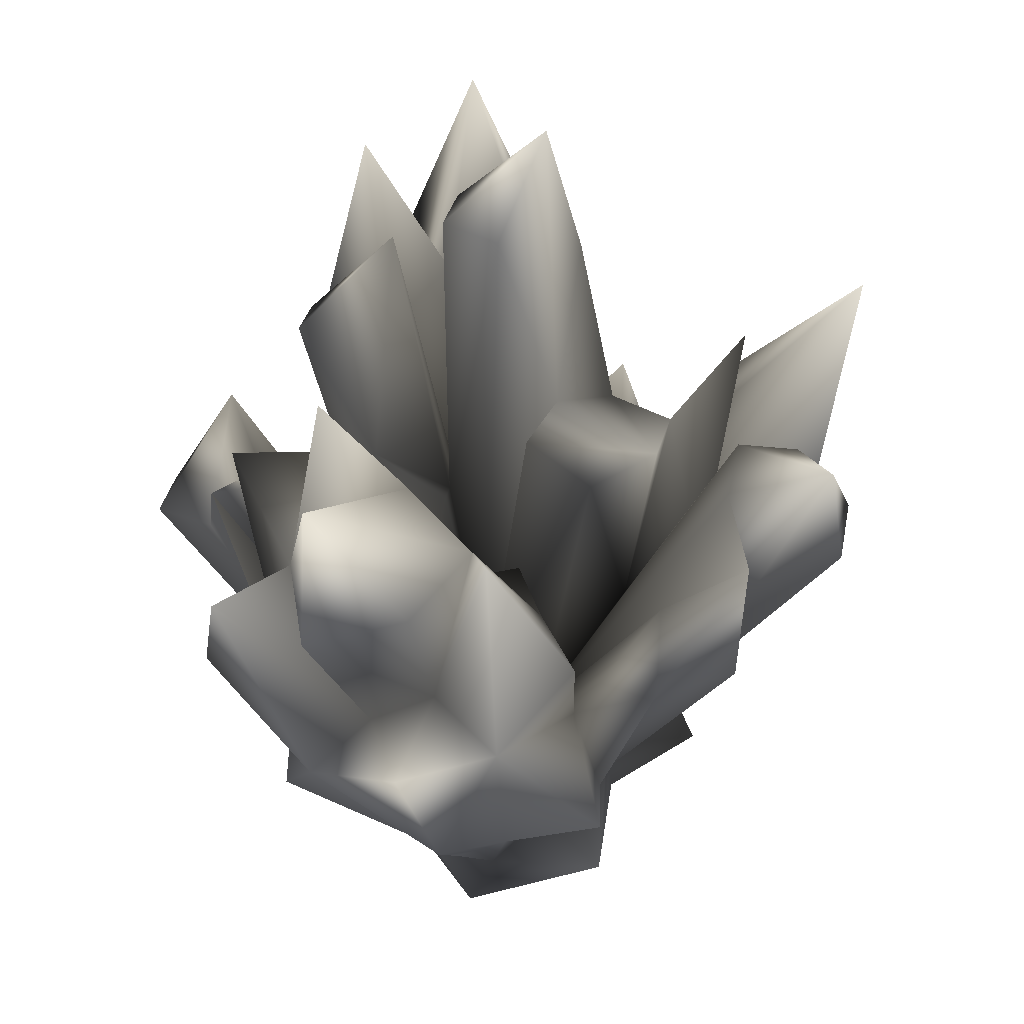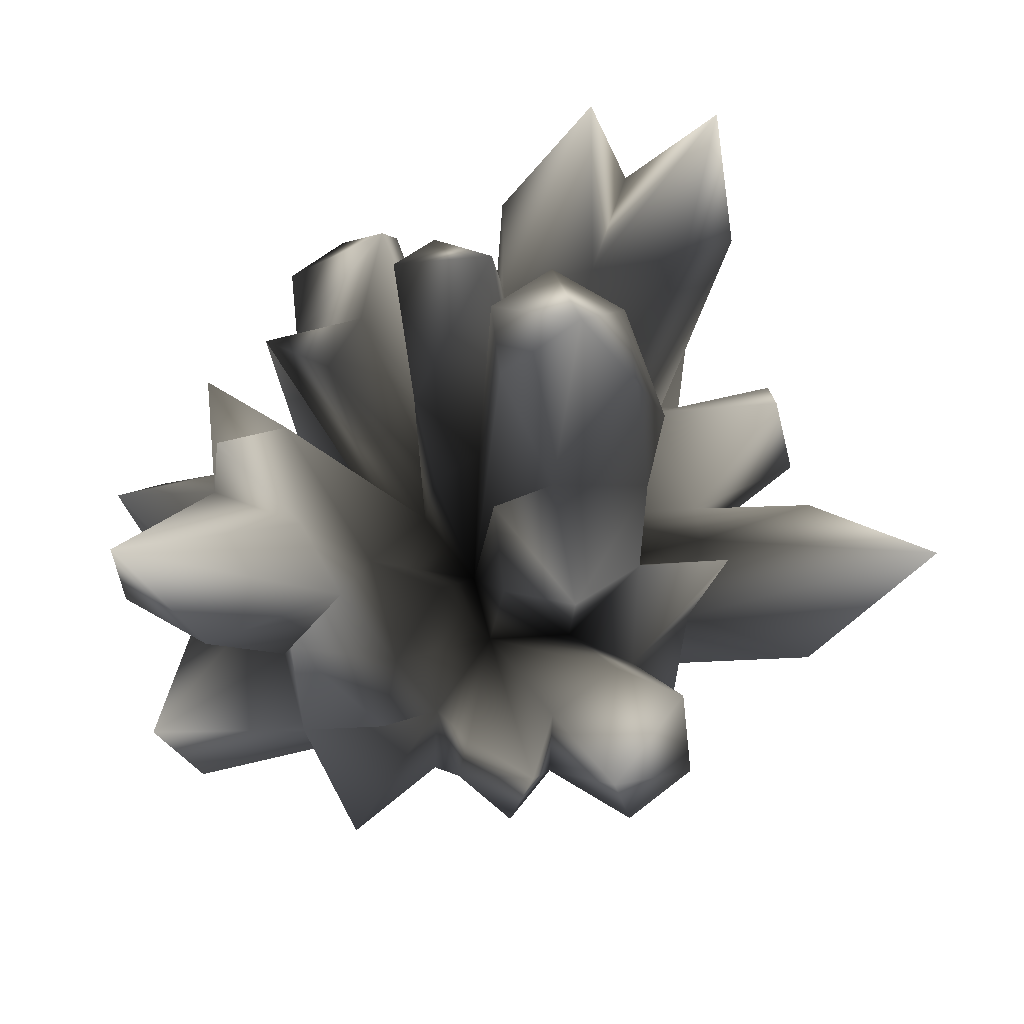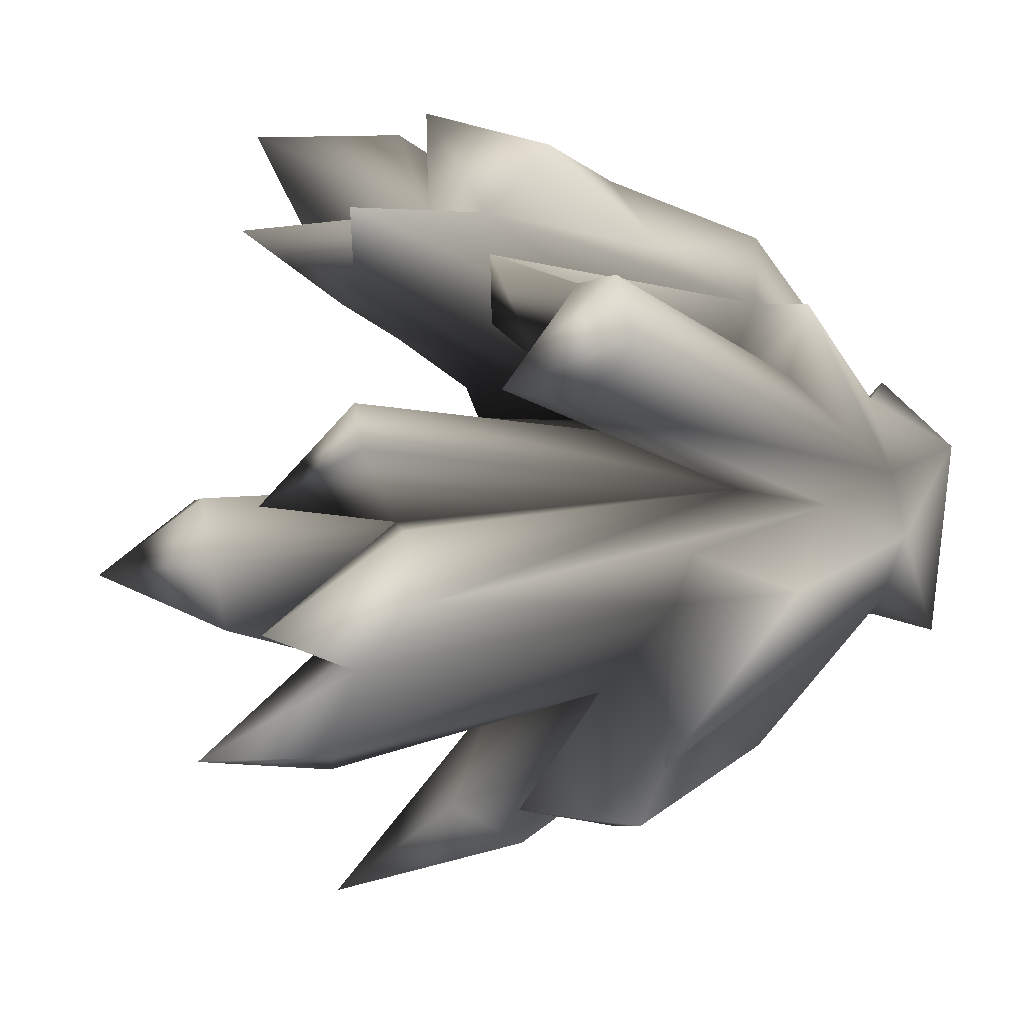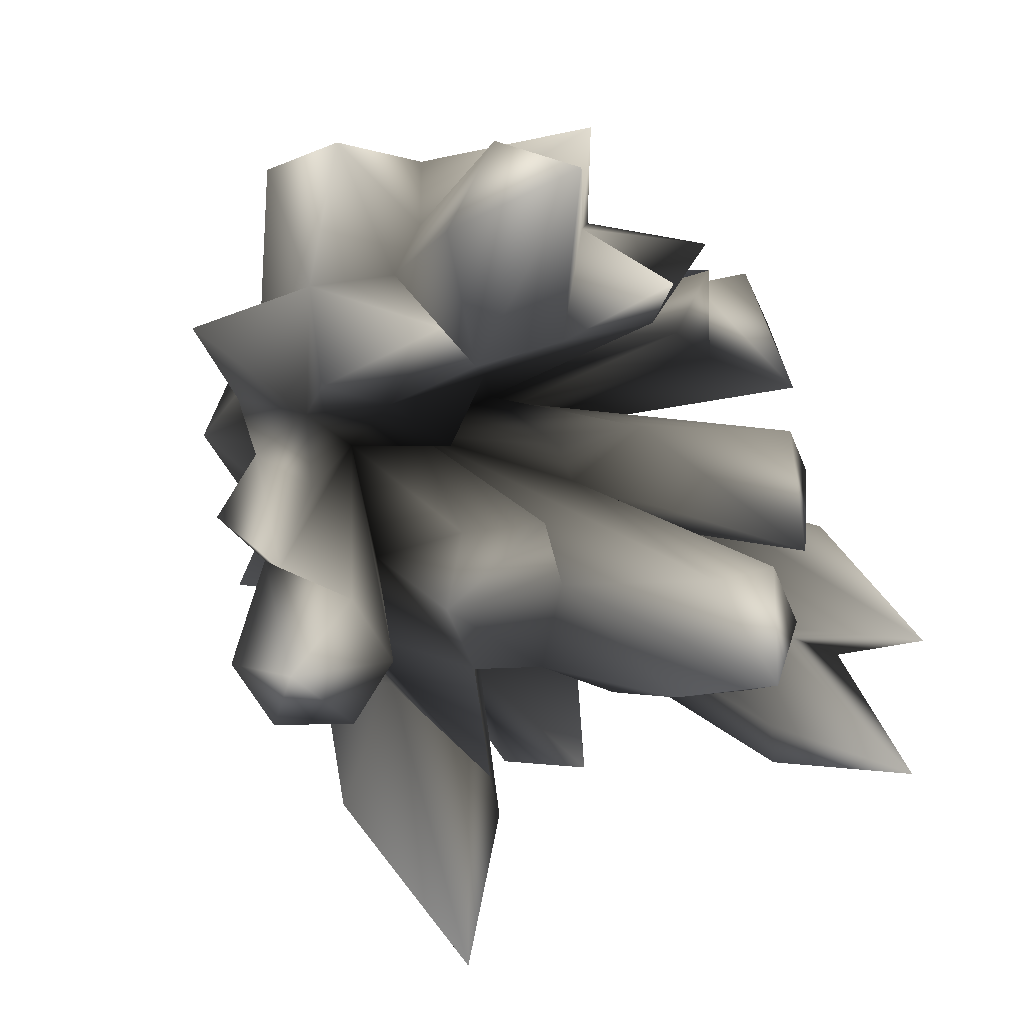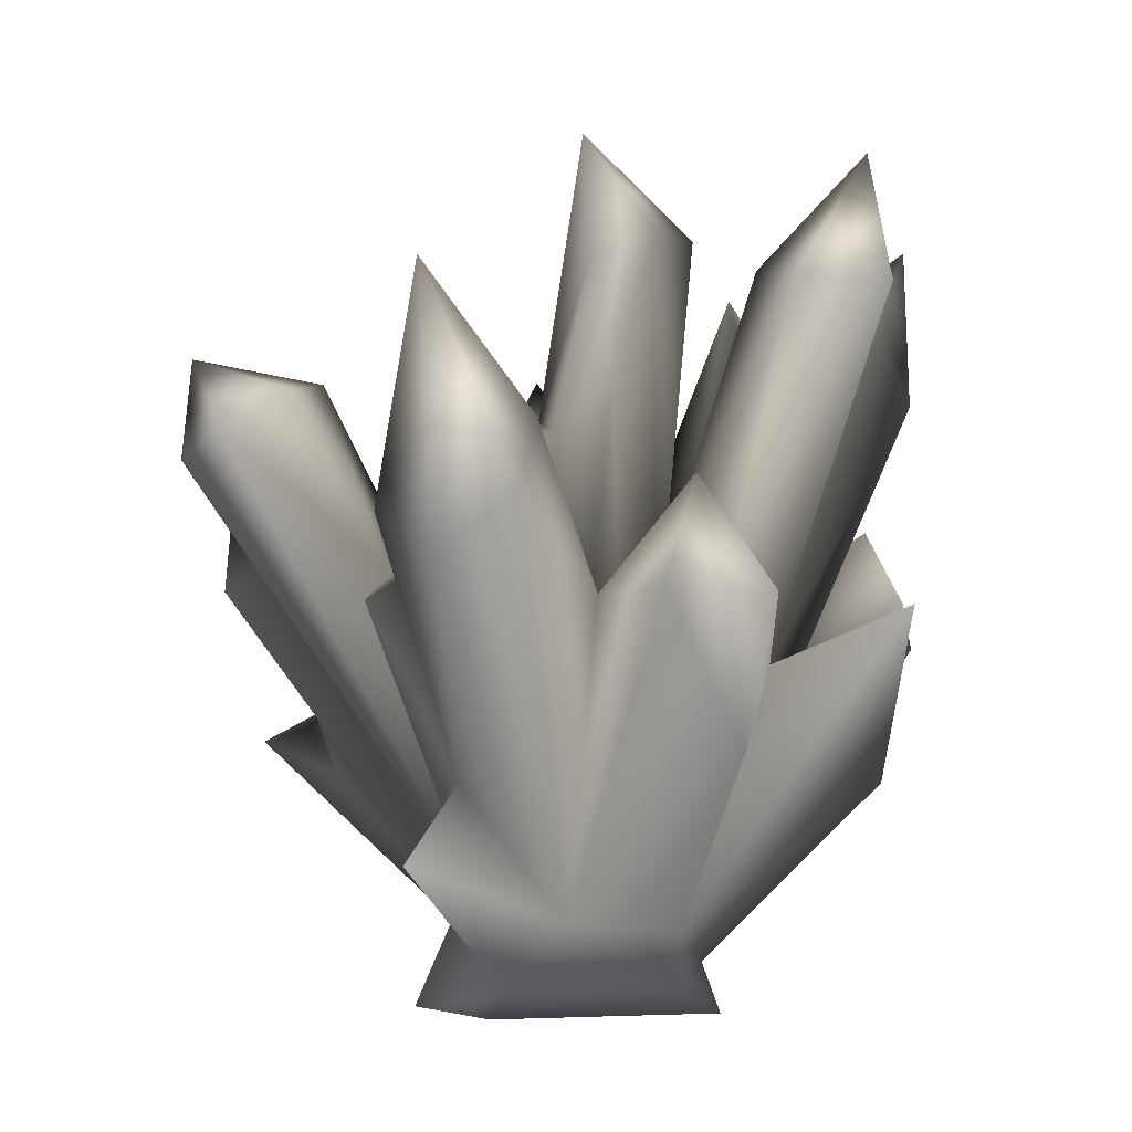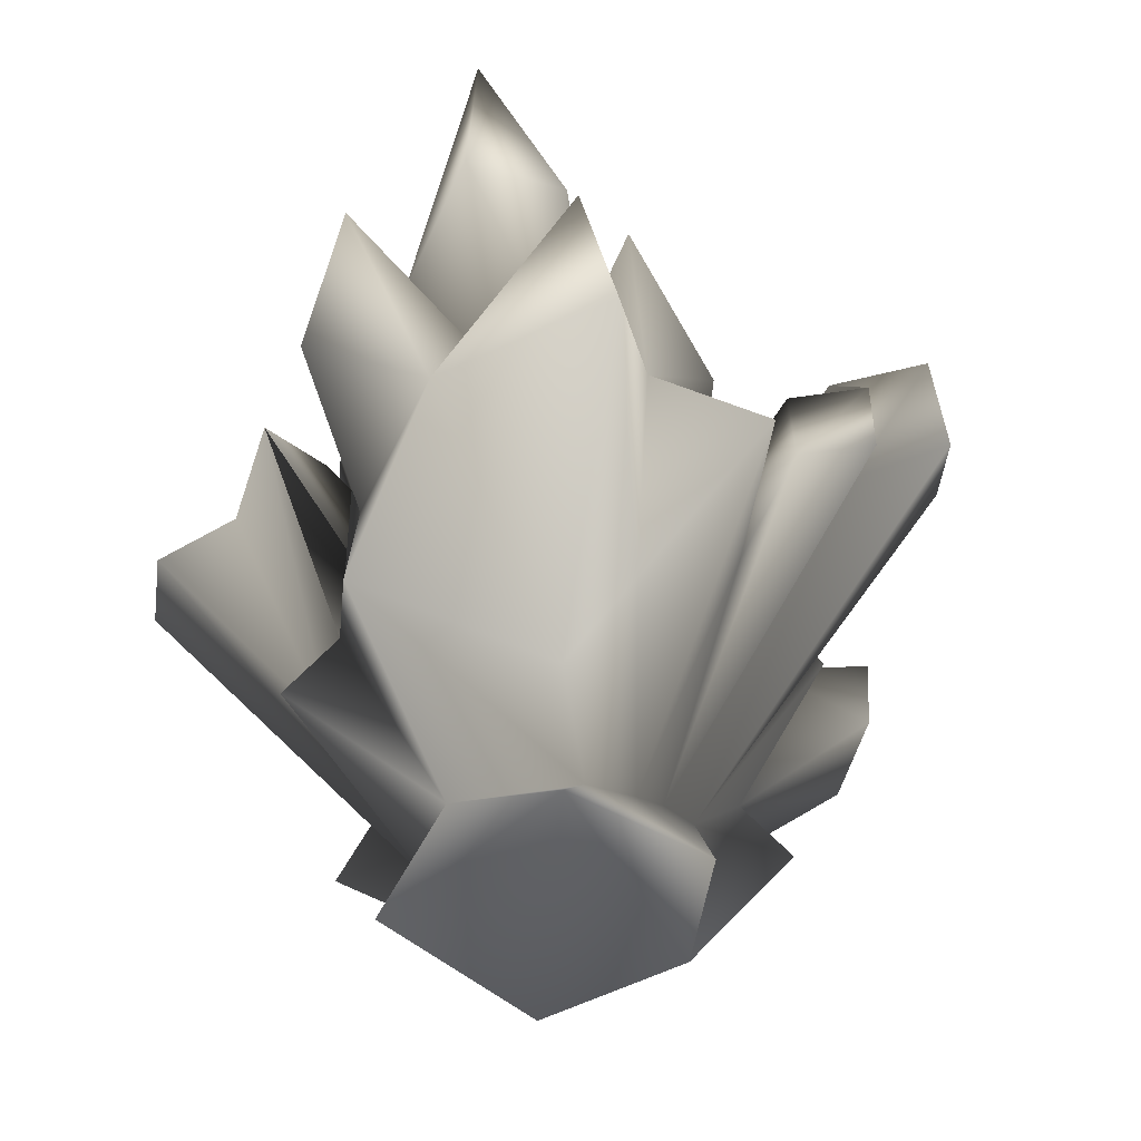
<metadata>
{"format":"obj","ext":"obj","renderer":"f3d","projection":"perspective","resolution":1024,"background":"white","views":[{"elev":35.3,"azim":40.7,"up":"+Y"},{"elev":67.9,"azim":83.1,"up":"+Y"},{"elev":-1.3,"azim":-100.6,"up":"+Z"},{"elev":16.1,"azim":146.4,"up":"+Z"},{"elev":-14.4,"azim":175.1,"up":"+Y"},{"elev":-46.3,"azim":25.6,"up":"+Y"}]}
</metadata>
<code>
v 0.07612 -0.4981 -0.1286 0.9922 0.9922 0.9922
v 0.1671 -0.5 0.01118 0.9961 0.9961 0.9961
v 0.112 -0.3697 -0.06965 0.8157 0.8157 0.8157
v 0.1114 -0.4054 0.008717 0.7529 0.7529 0.7529
v -0.1084 -0.5 -0.1479 1 1 1
v -0.1145 -0.4317 -0.112 0.8902 0.8902 0.8902
v 0.008578 -0.4211 -0.119 0.8431 0.8431 0.8431
v 0.07523 -0.5 0.1702 0.9961 0.9961 0.9961
v -0.07143 -0.4358 0.1379 0.9608 0.9608 0.9608
v -0.1838 -0.4992 0.07446 0.9961 0.9961 0.9961
v 0.0995 -0.4223 0.0507 0.6941 0.6941 0.6941
v -0.1414 -0.4387 0.04436 0.6941 0.6941 0.6941
v -0.06217 -0.1396 0.1067 0.1608 0.1608 0.1608
v -0.206 -0.2885 0.1554 0.7451 0.7451 0.7451
v -0.2031 0.06635 0.2103 0.4706 0.4706 0.4706
v -0.1276 -0.1751 0.08225 0.1647 0.1647 0.1647
v -0.2439 0.07584 0.2859 0.9451 0.9451 0.9451
v -0.2851 0.02955 0.1619 0.4941 0.4941 0.4941
v -0.2937 -0.01607 0.2489 0.9176 0.9176 0.9176
v -0.3932 -0.0376 0.2483 0.9961 0.9961 0.9961
v -0.1515 -0.2428 0.02211 0.3373 0.3373 0.3373
v -0.4401 -0.04661 0.1754 0.9961 0.9961 0.9961
v -0.4156 -0.005657 0.1025 0.898 0.898 0.898
v -0.1633 -0.3518 0.002931 0.7608 0.7608 0.7608
v -0.1482 -0.4524 -0.03309 0.9333 0.9333 0.9333
v -0.3762 0.08627 0.1222 0.7882 0.7882 0.7882
v -0.2174 0.2282 -0.1285 0.5804 0.5804 0.5804
v -0.3414 0.1895 -0.03182 0.898 0.898 0.898
v -0.3764 0.3469 -0.1445 0.9882 0.9882 0.9882
v -0.2257 0.1813 -0.01971 0.4863 0.4863 0.4863
v -0.06693 -0.1131 -0.3863 0.9373 0.9373 0.9373
v -0.1862 -0.1129 -0.3745 0.9843 0.9843 0.9843
v -0.1632 -0.2635 -0.2829 0.9922 0.9922 0.9922
v -0.1049 0.01578 -0.3606 0.8549 0.8549 0.8549
v 0.1873 -0.3694 -0.1634 0.9922 0.9922 0.9922
v -0.1518 -0.07491 -0.2179 0.7412 0.7412 0.7412
v -0.0771 0.02467 0.03023 0.2549 0.2549 0.2549
v -0.1948 0.3345 -0.002002 0.6863 0.6863 0.6863
v -0.1946 -0.164 -0.2562 0.8549 0.8549 0.8549
v -0.3441 -0.1037 -0.2945 0.9961 0.9961 0.9961
v -0.2168 -0.3097 0.2392 0.9961 0.9961 0.9961
v -0.01342 0.5094 -0.0805 0.9922 0.9922 0.9922
v -0.01162 0.3959 0.009561 0.9216 0.9216 0.9216
v -0.09982 0.3921 0.009561 0.9137 0.9137 0.9137
v -0.1436 0.3835 -0.0666 0.8745 0.8745 0.8745
v -0.09857 -0.113 -0.04156 0.0902 0.0902 0.0902
v -0.09041 0.3637 -0.1457 0.8118 0.8118 0.8118
v -0.09338 -0.2819 0.332 0.9961 0.9961 0.9961
v 0.09552 -0.378 0.2164 0.9882 0.9882 0.9882
v 0.259 -0.1267 0.4267 0.9961 0.9961 0.9961
v 0.04377 -0.1302 0.4183 0.9961 0.9961 0.9961
v 0.2293 -0.08367 0.2915 0.9451 0.9451 0.9451
v 0.2366 0.000675 0.4722 0.9647 0.9647 0.9647
v -0.3424 -0.2603 -0.09905 0.9961 0.9961 0.9961
v 0.001199 -0.2186 0.04931 0.04706 0.04706 0.04706
v 0.04787 0.1471 0.02533 0.6196 0.6196 0.6196
v 0.07644 -0.2566 0.03664 0.08628 0.08628 0.08628
v 0.1499 0.1259 0.02549 0.6196 0.6196 0.6196
v 0.02876 0.1128 -0.1679 0.6941 0.6941 0.6941
v -0.002121 -0.2302 -0.09151 0 0 0
v 0.142 0.1384 -0.1408 0.7412 0.7412 0.7412
v 0.03548 0.1654 -0.04797 0.7176 0.7176 0.7176
v -0.03534 0.1732 -0.1952 0.8039 0.8039 0.8039
v -0.0526 -0.165 -0.09956 0.2078 0.2078 0.2078
v -0.01424 0.3246 -0.1513 0.9176 0.9176 0.9176
v 0.4401 0.09538 -0.08908 0.9961 0.9961 0.9961
v 0.3955 0.1095 -0.1673 0.9529 0.9529 0.9529
v 0.3441 0.001097 -0.007262 0.8588 0.8588 0.8588
v 0.3276 0.1739 -0.01081 0.8 0.8 0.8
v 0.3831 0.1101 0.01861 0.8275 0.8275 0.8275
v 0.283 0.188 -0.08908 0.6863 0.6863 0.6863
v 0.3169 0.1558 -0.1673 0.8431 0.8431 0.8431
v 0.1413 -0.08698 -0.05959 0.102 0.102 0.102
v 0.4329 0.2214 -0.06753 0.9961 0.9961 0.9961
v 0.2089 0.1772 0.2849 0.9725 0.9725 0.9725
v -0.2222 0.2549 -0.3001 0.9333 0.9333 0.9333
v -0.1912 0.2859 -0.2355 0.702 0.702 0.702
v -0.3351 0.265 -0.2779 0.9922 0.9922 0.9922
v -0.2077 -0.1501 -0.1149 0.5686 0.5686 0.5686
v -0.3095 0.4103 -0.2832 0.9961 0.9961 0.9961
v -0.02903 0.06284 0.0912 0.4039 0.4039 0.4039
v -0.2515 0.2323 0.1135 0.898 0.898 0.898
v -0.133 0.09069 0.1058 0.5373 0.5373 0.5373
v -0.2823 0.2273 0.05985 0.8902 0.8902 0.8902
v 0.05326 0.02617 0.1832 0.3686 0.3686 0.3686
v -0.05989 0.2083 0.2648 0.702 0.702 0.702
v 0.00892 0.338 0.3392 0.9961 0.9961 0.9961
v 0.0666 0.2084 0.2579 0.7765 0.7765 0.7765
v 0.1526 -0.03536 -0.2095 0.5647 0.5647 0.5647
v 0.1647 -0.08488 -0.3967 0.9922 0.9922 0.9922
v 0.1298 -0.2793 -0.1595 0.9686 0.9686 0.9686
v 0.08269 -0.02351 -0.4197 0.9647 0.9647 0.9647
v -0.01321 -0.08804 -0.2461 0.6118 0.6118 0.6118
v 0.2272 -0.0306 -0.3517 0.9412 0.9412 0.9412
v 0.06109 0.06839 -0.3696 0.8196 0.8196 0.8196
v 0.1908 0.198 -0.4876 0.9961 0.9961 0.9961
v 0.1831 0.2348 -0.2352 0.8902 0.8902 0.8902
v 0.2629 -1.6e-05 0.1899 0.8706 0.8706 0.8706
v 0.143 -0.03218 0.304 0.5608 0.5608 0.5608
v 0.3926 -0.02234 0.04731 0.9961 0.9961 0.9961
v 0.3195 -0.06039 0.1033 0.9176 0.9176 0.9176
v 0.2067 -0.139 0.1206 0.4196 0.4196 0.4196
v 0.3093 0.05479 0.08792 0.6627 0.6627 0.6627
v 0.07867 -0.46 0.1278 0.7294 0.7294 0.7294
v -0.1246 0.2221 0.3526 0.9412 0.9412 0.9412
v -0.09735 -0.2411 0.1577 0.3098 0.3098 0.3098
v -0.02612 0.1135 0.364 0.851 0.851 0.851
v -0.09027 -0.167 0.3155 0.9176 0.9176 0.9176
v -0.07786 0.05129 0.3569 0.8706 0.8706 0.8706
v -0.03463 0.1174 0.4824 0.9647 0.9647 0.9647
v -0.1041 -0.02149 0.4372 0.9922 0.9922 0.9922
v 0.08479 -0.06705 0.3536 0.5882 0.5882 0.5882
v 0.1075 0.131 0.4792 0.9922 0.9922 0.9922
v 0.1822 0.1482 0.3863 0.9569 0.9569 0.9569
v 0.132 0.1284 0.2217 0.7922 0.7922 0.7922
v 0.1139 0.3102 0.4718 0.9961 0.9961 0.9961
v 0.07073 0.01496 -0.2358 0.298 0.298 0.298
v 0.205 -0.04111 -0.1312 0.6392 0.6392 0.6392
v 0.2333 -0.08489 -0.1829 0.9373 0.9373 0.9373
v 0.1861 0.1485 -0.0568 0.8157 0.8157 0.8157
v -0.3856 0.1732 -0.1113 0.9922 0.9922 0.9922
v -0.3327 0.2405 -0.185 0.9529 0.9529 0.9529
v -0.2308 -0.1662 -0.05576 0.7529 0.7529 0.7529
v 0.1898 0.03011 0.1645 0.4392 0.4392 0.4392
v 0.09939 0.02149 0.09992 0.2196 0.2196 0.2196
v 0.1813 -0.2979 0.2211 0.9922 0.9922 0.9922
v 0.2581 -0.2205 0.1309 0.9725 0.9725 0.9725
v 0.3468 -0.161 0.2407 0.9961 0.9961 0.9961
v -0.146 -0.2657 0.2461 0.7569 0.7569 0.7569
f 2 1 3
f 2 3 4
f 5 25 6
f 10 25 5
f 5 7 1
f 7 5 6
f 8 9 10
f 9 8 104
f 4 11 2
f 11 104 2
f 104 8 2
f 12 10 9
f 12 25 10
f 8 1 2
f 8 5 1
f 10 5 8
f 13 16 15
f 17 14 106
f 14 17 19
f 17 106 15
f 13 15 106
f 15 16 18
f 18 17 15
f 19 17 18
f 48 51 108
f 14 19 20
f 18 21 26
f 12 14 20
f 12 20 22
f 12 22 23
f 26 21 23
f 21 24 23
f 12 24 25
f 24 12 23
f 26 22 20
f 23 22 26
f 19 26 20
f 18 26 19
f 30 46 27
f 21 30 28
f 27 122 29
f 30 29 28
f 29 30 27
f 93 31 34
f 7 31 93
f 36 93 34
f 36 32 39
f 32 36 34
f 32 33 39
f 31 33 32
f 7 33 31
f 7 6 33
f 34 31 32
f 3 1 35
f 3 35 91
f 39 79 36
f 36 64 93
f 11 4 127
f 127 4 101
f 102 127 101
f 46 38 37
f 46 30 38
f 91 90 94
f 91 7 90
f 94 89 91
f 90 7 92
f 64 60 117
f 93 64 117
f 54 79 40
f 39 6 40
f 54 40 6
f 39 40 79
f 41 9 129
f 9 41 12
f 12 41 14
f 14 41 106
f 41 129 106
f 65 42 62
f 43 62 42
f 62 43 55
f 37 43 44
f 37 55 43
f 45 37 44
f 37 45 46
f 46 45 47
f 46 47 64
f 42 45 44
f 42 65 47
f 47 45 42
f 43 42 44
f 49 50 51
f 52 50 126
f 50 49 126
f 49 51 48
f 52 53 50
f 99 112 53
f 53 52 99
f 53 112 51
f 53 51 50
f 79 54 123
f 54 6 25
f 1 7 35
f 35 7 91
f 55 58 56
f 55 57 58
f 73 61 120
f 57 73 58
f 58 73 120
f 60 59 61
f 55 56 62
f 120 62 56
f 120 61 59
f 62 120 59
f 120 56 58
f 65 62 59
f 64 47 63
f 60 63 59
f 63 60 64
f 63 65 59
f 63 47 65
f 66 3 67
f 68 66 74
f 69 68 74
f 69 70 68
f 69 57 70
f 57 69 71
f 71 73 57
f 118 71 72
f 73 71 118
f 118 72 67
f 67 3 118
f 68 3 66
f 3 68 4
f 66 67 74
f 72 71 74
f 74 71 69
f 72 74 67
f 75 124 115
f 124 85 115
f 75 115 99
f 99 52 75
f 64 76 77
f 76 64 36
f 46 77 27
f 77 46 64
f 76 36 78
f 78 36 79
f 78 79 122
f 76 80 77
f 80 78 122
f 77 80 27
f 27 80 122
f 80 76 78
f 33 6 39
f 81 55 37
f 13 81 83
f 81 13 55
f 16 13 83
f 83 81 37
f 16 83 82
f 83 37 38
f 16 21 18
f 21 16 82
f 84 21 82
f 84 30 21
f 30 84 38
f 38 84 82
f 83 38 82
f 85 86 88
f 85 13 86
f 85 55 13
f 87 86 107
f 86 87 88
f 88 87 107
f 92 93 95
f 93 92 7
f 93 117 95
f 95 117 96
f 92 96 90
f 94 90 96
f 89 96 117
f 96 92 95
f 96 89 94
f 61 73 118
f 89 60 97
f 97 60 61
f 118 89 97
f 97 61 118
f 52 102 98
f 98 102 124
f 98 124 75
f 75 52 98
f 100 4 68
f 4 100 101
f 102 101 103
f 70 57 103
f 103 57 102
f 100 68 70
f 70 101 100
f 70 103 101
f 48 104 49
f 9 104 48
f 105 13 106
f 109 105 106
f 13 105 86
f 86 105 107
f 107 105 109
f 111 108 51
f 111 109 108
f 110 112 107
f 107 109 110
f 109 111 110
f 51 110 111
f 112 110 51
f 114 99 115
f 113 112 99
f 113 99 114
f 85 88 115
f 113 107 112
f 115 116 114
f 116 107 113
f 88 116 115
f 107 116 88
f 114 116 113
f 3 91 119
f 118 3 119
f 89 119 91
f 119 89 118
f 49 104 126
f 60 89 117
f 21 121 24
f 121 21 28
f 123 24 121
f 79 121 122
f 79 123 121
f 28 29 121
f 122 121 29
f 24 123 54
f 24 54 25
f 85 125 55
f 125 57 55
f 57 125 124
f 85 124 125
f 57 124 102
f 128 11 127
f 11 126 104
f 11 128 126
f 102 52 128
f 102 128 127
f 128 52 126
f 106 129 109
f 48 129 9
f 108 129 48
f 109 129 108
f 17 106 129

</code>
